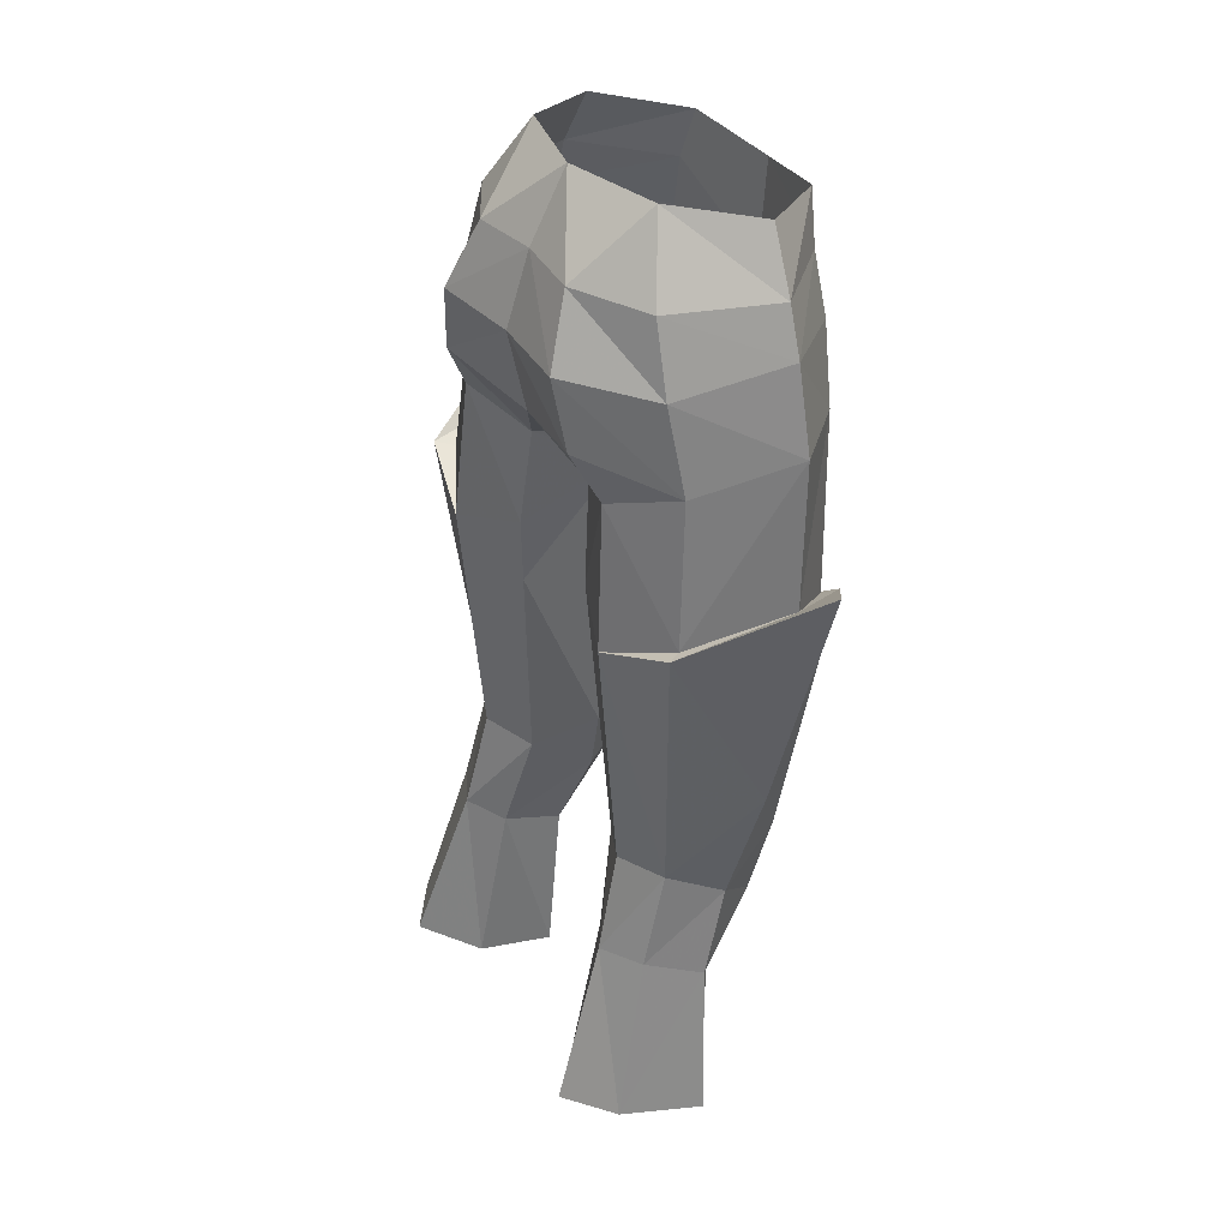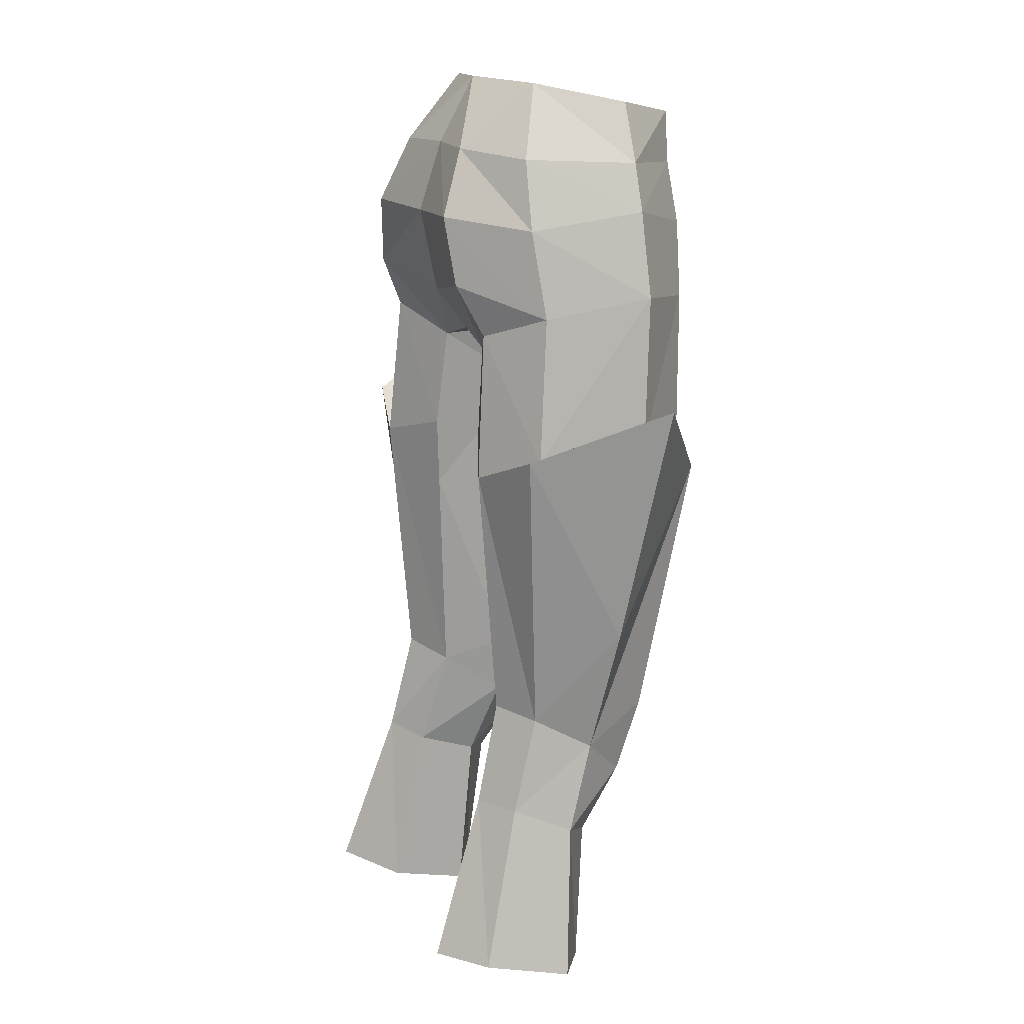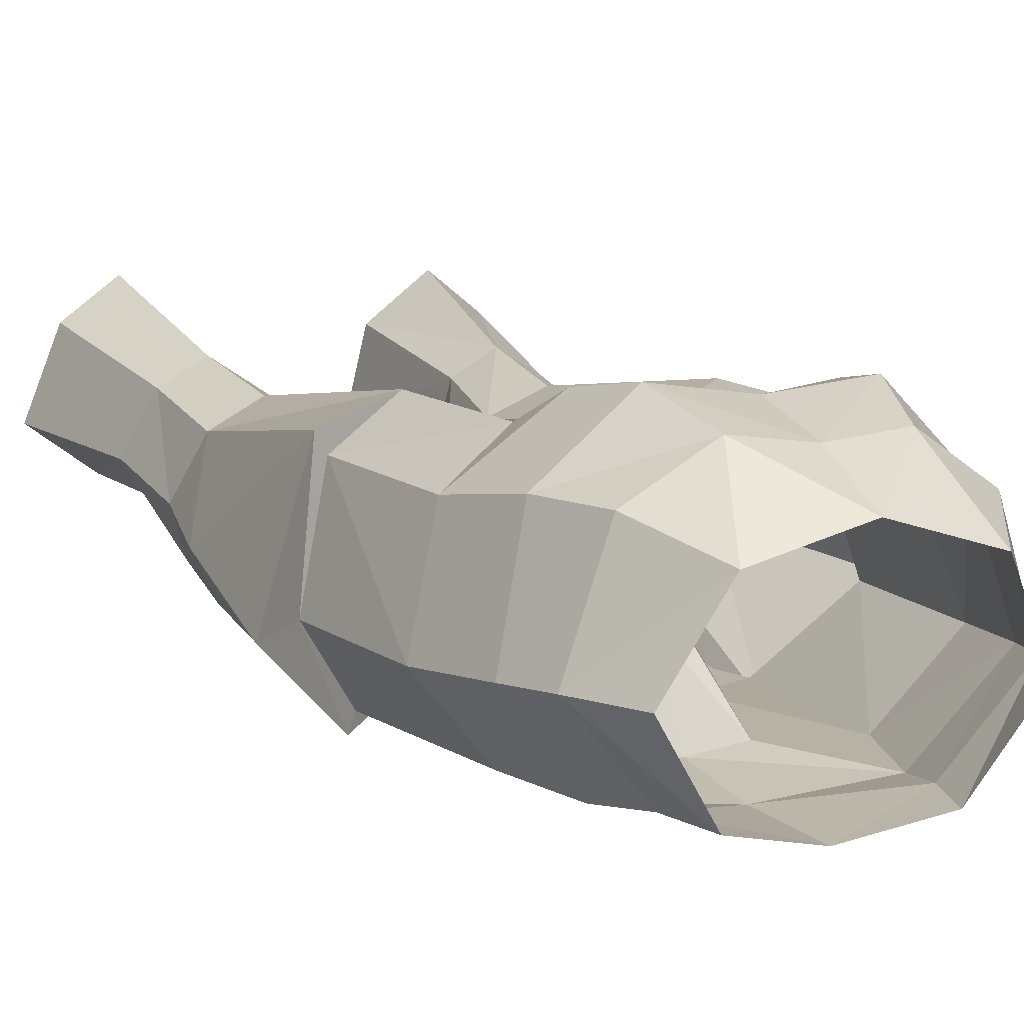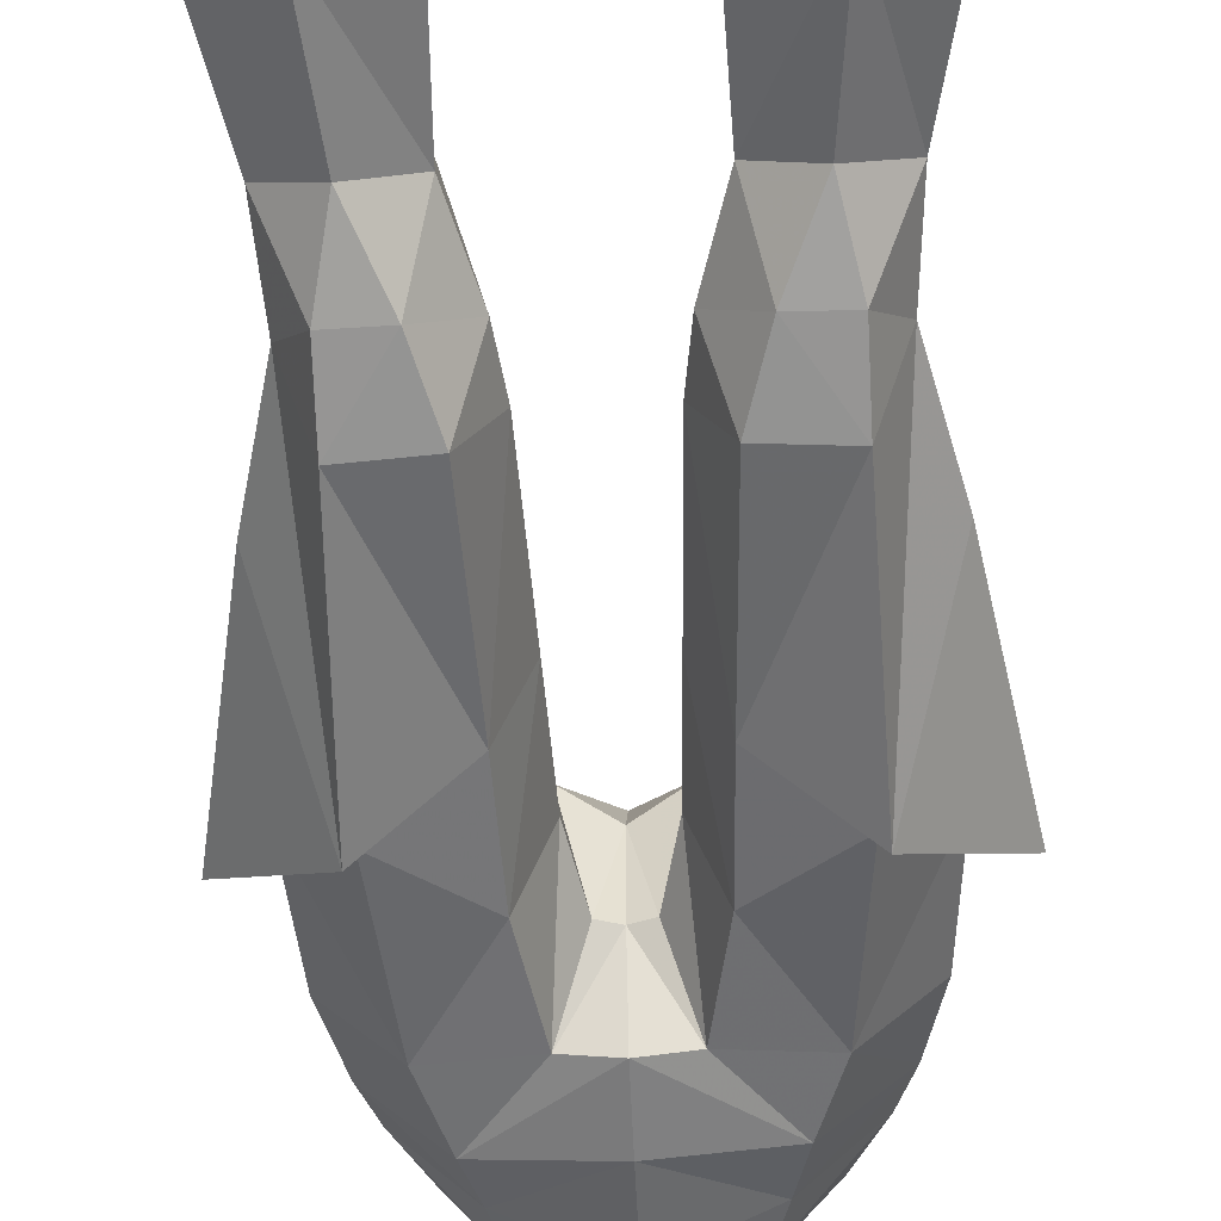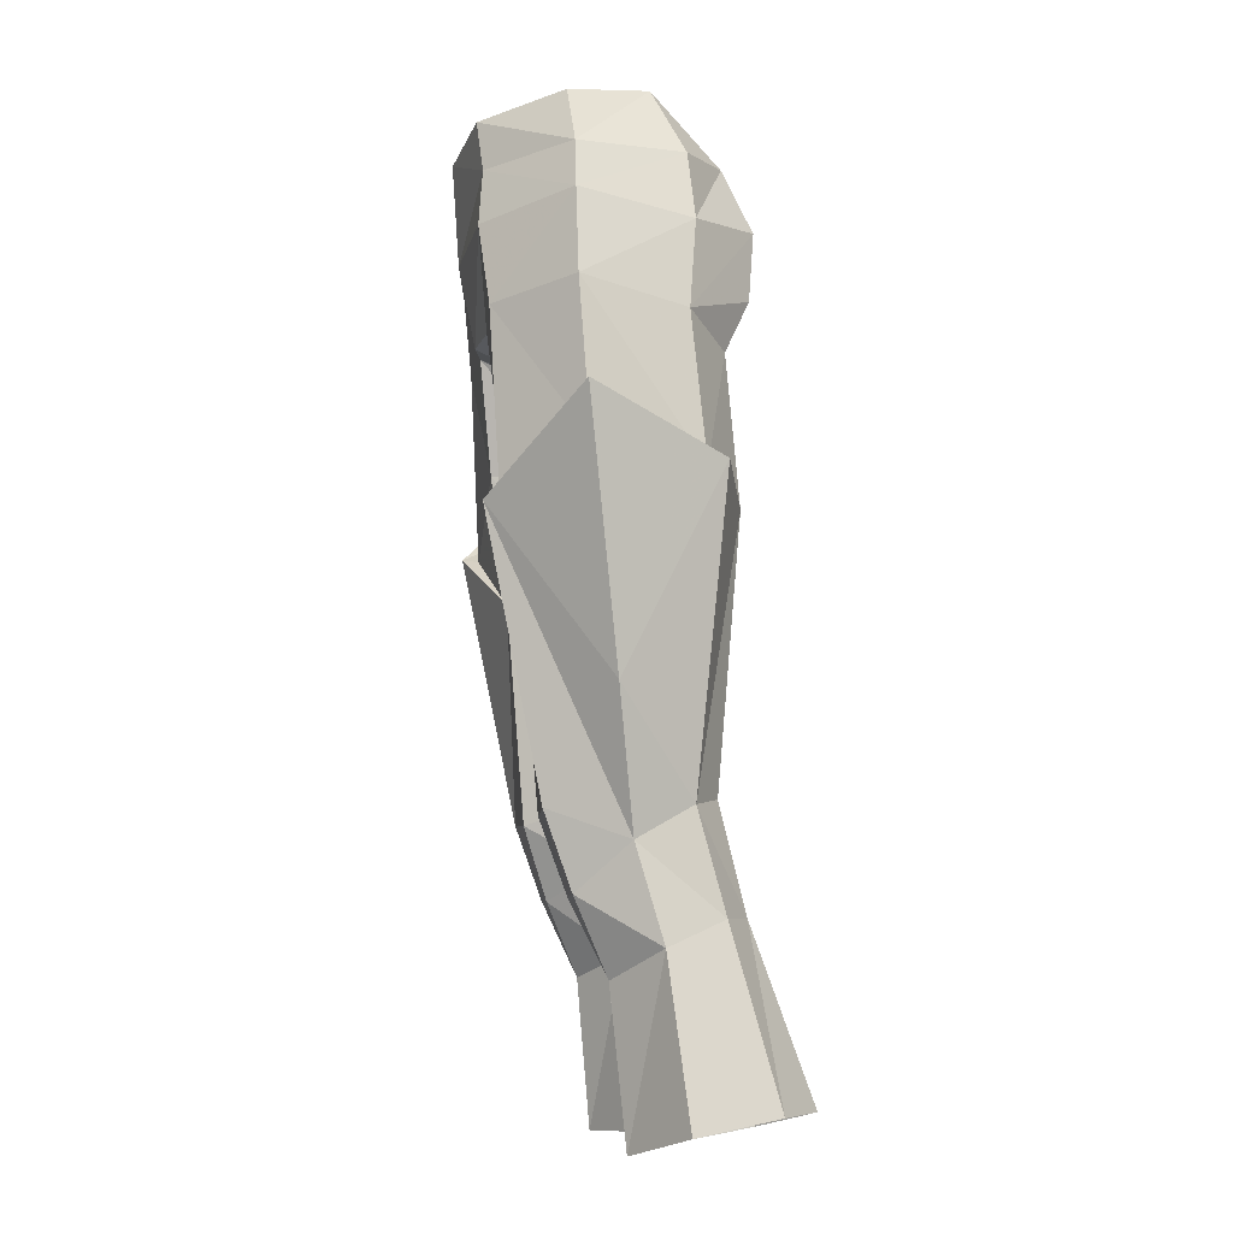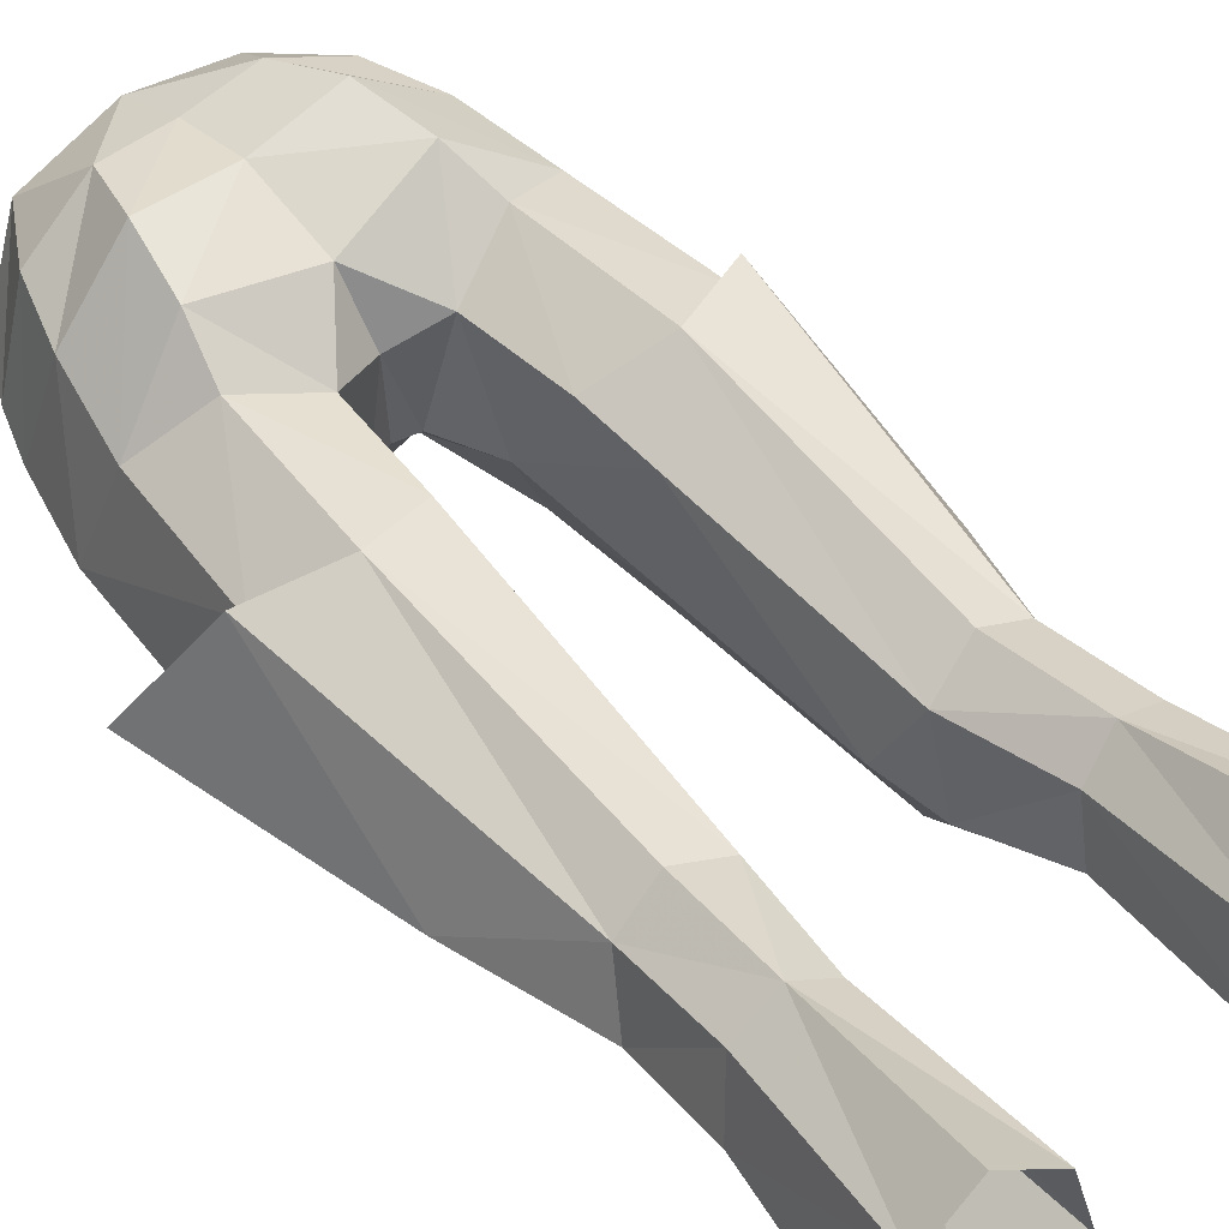
<metadata>
{"format":"obj","ext":"obj","renderer":"f3d","projection":"perspective","resolution":1024,"background":"white","views":[{"elev":38.2,"azim":-123.3,"up":"+Z"},{"elev":16.1,"azim":-115.6,"up":"+Z"},{"elev":6.4,"azim":-26.2,"up":"+Y"},{"elev":-48.0,"azim":-177.4,"up":"+Y"},{"elev":-8.1,"azim":83.2,"up":"+Z"},{"elev":57.4,"azim":139.2,"up":"+Y"}]}
</metadata>
<code>
g esp_trousers_female_83570
v -4.546 3.552 28.36
v -5.081 5.639 22.36
v -6.915 4.25 22.3
v -6.044 2.669 28.33
v -3.212 3.964 21.79
v -3.254 2.647 27.96
v -6.835 0.6157 27.43
v -7.905 1.249 21.78
v -5.404 -0.4132 21.08
v -2.776 1.137 21.22
v -2.992 0.455 27.21
v -2.776 1.137 21.22
v -2.992 0.455 27.21
v -4.905 -0.9235 26.42
v -5.029 -4.84 48.06
v -4.129 -5.178 50.77
v -6.776 -2.15 51.59
v -7.466 -2.188 48.5
v -6.348 1.529 47.8
v -6.834 2.003 42.54
v -7.845 -1.829 43.15
v -5.891 -5.054 41.46
v -5.63 -4.482 41.35
v -7.845 -1.829 43.15
v -9.537 -2.08 44.64
v -1.7 1.991 45.97
v -1.386 -1.225 43.84
v -2.002 2.345 42.29
v -5.63 -4.482 41.35
v -2.481 -4.257 43.91
v -4.065 3.026 46.93
v -4.45 3.442 41.58
v -3.592 3.931 48.81
v -0.7762 -2.096 46.31
v -0.005129 1.206 46.64
v -0.005129 -2.119 46.53
v -0.005129 3.152 48.12
v -1.764 -4.71 47.93
v -0.7762 -2.096 46.31
v -0.005129 -2.119 46.53
v -0.005129 -4.997 47.84
v -0.005129 -5.587 50.75
v -1.386 -1.225 43.84
v -5.708 1.827 50.97
v -3.091 4.185 51.33
v -0.005129 3.808 51.24
v -0.005129 2.931 53.8
v -2.414 3.202 53.74
v -4.877 1.67 53.48
v -0.005129 1.56 56.21
v -6.154 -2.177 53.32
v -3.609 -4.996 53.01
v -3.054 -5.191 54.87
v -5.009 -2.337 55.44
v -3.371 0.6361 56.1
v -2.079 -0.4434 30.2
v -3.709 -2.12 29.05
v -6.599 -0.3408 30.76
v -5.897 1.716 31.91
v -4.329 2.654 32.15
v -2.634 1.769 31.69
v -2.079 -0.4434 30.2
v -2.154 2.206 39.73
v -5.556 -3.089 31.78
v -5.516 -2.129 29.1
v -2.927 -2.999 31.65
v -5.891 -5.054 41.46
v -7.803 -0.9449 35.58
v -2.637 -3.65 39.34
v -7.24 2.635 42.7
v -1.554 -0.956 39.14
v -1.793 -0.5736 32.47
v -0.005128 -5.836 54.33
v -1.793 -0.5736 32.47
v -1.554 -0.956 39.14
v -6.834 2.003 42.54
v -4.45 3.442 41.58
v -7.24 2.635 42.7
v -2.637 -3.65 39.34
v -9.537 -2.08 44.64
v 4.536 3.552 28.36
v 6.034 2.669 28.33
v 6.905 4.25 22.3
v 5.071 5.639 22.36
v 3.202 3.964 21.79
v 3.244 2.647 27.96
v 6.824 0.6157 27.43
v 5.394 -0.4132 21.08
v 7.895 1.249 21.78
v 2.766 1.137 21.22
v 2.982 0.455 27.21
v 2.766 1.137 21.22
v 2.982 0.455 27.21
v 4.894 -0.9235 26.42
v 5.018 -4.84 48.06
v 7.456 -2.188 48.5
v 6.744 -2.202 51.58
v 4.123 -5.166 50.99
v 7.835 -1.829 43.15
v 6.823 2.003 42.54
v 6.338 1.529 47.8
v 5.881 -5.054 41.46
v 9.526 -2.08 44.64
v 7.835 -1.829 43.15
v 5.619 -4.482 41.35
v 1.69 1.991 45.97
v 1.992 2.345 42.29
v 1.376 -1.225 43.84
v 5.619 -4.482 41.35
v 2.471 -4.257 43.91
v 4.44 3.442 41.58
v 4.055 3.026 46.93
v 3.581 3.931 48.81
v 0.7659 -2.096 46.31
v 1.754 -4.71 47.93
v 0.7659 -2.096 46.31
v 1.376 -1.225 43.84
v 3.081 4.185 51.33
v 5.698 1.827 50.97
v 2.403 3.202 53.74
v 4.867 1.67 53.48
v 6.144 -2.177 53.32
v 4.998 -2.337 55.44
v 3.044 -5.191 54.87
v 3.599 -4.996 53.01
v 3.361 0.6361 56.1
v 2.069 -0.4434 30.2
v 3.699 -2.12 29.05
v 5.886 1.716 31.91
v 6.588 -0.3408 30.76
v 2.624 1.769 31.69
v 4.318 2.654 32.15
v 2.069 -0.4434 30.2
v 2.144 2.206 39.73
v 5.545 -3.089 31.78
v 2.917 -2.999 31.65
v 5.506 -2.129 29.1
v 7.793 -0.9449 35.58
v 5.881 -5.054 41.46
v 2.627 -3.65 39.34
v 7.23 2.635 42.7
v 1.544 -0.956 39.14
v 1.783 -0.5736 32.47
v 1.783 -0.5736 32.47
v 1.544 -0.956 39.14
v 6.823 2.003 42.54
v 7.23 2.635 42.7
v 4.44 3.442 41.58
v 2.627 -3.65 39.34
v 9.526 -2.08 44.64
f 1 2 3
f 3 4 1
f 5 2 1
f 1 6 5
f 7 8 9
f 10 5 6
f 6 11 10
f 7 4 3
f 3 8 7
f 12 13 9
f 13 14 9
f 15 16 17
f 17 18 15
f 18 19 20
f 20 21 18
f 22 23 24
f 24 25 22
f 26 27 28
f 29 30 15
f 20 19 31
f 31 32 20
f 31 33 26
f 34 26 35
f 35 36 34
f 33 37 26
f 38 39 40
f 40 41 38
f 16 15 38
f 16 38 41
f 41 42 16
f 31 19 33
f 43 39 38
f 38 30 43
f 19 44 45
f 45 33 19
f 46 37 33
f 33 45 46
f 44 19 18
f 47 46 45
f 45 48 47
f 44 49 48
f 48 45 44
f 18 17 44
f 44 17 49
f 48 50 47
f 51 52 53
f 53 54 51
f 16 42 52
f 55 49 51
f 51 54 55
f 49 55 48
f 26 37 35
f 56 57 13
f 4 58 59
f 1 60 61
f 61 6 1
f 62 6 61
f 32 28 63
f 64 65 57
f 57 66 64
f 66 57 56
f 57 65 14
f 59 60 1
f 1 4 59
f 58 64 67
f 67 68 58
f 14 65 7
f 65 64 58
f 6 62 11
f 64 66 69
f 69 67 64
f 32 60 59
f 59 70 32
f 63 28 27
f 27 71 63
f 72 66 56
f 68 70 59
f 59 58 68
f 13 57 14
f 7 65 58
f 28 32 31
f 31 26 28
f 7 58 4
f 55 50 48
f 14 7 9
f 17 16 52
f 52 51 17
f 52 42 73
f 52 73 53
f 51 49 17
f 38 15 30
f 26 34 27
f 74 62 61
f 69 66 72
f 72 75 69
f 30 69 75
f 75 43 30
f 30 29 69
f 21 29 15
f 15 18 21
f 74 61 63
f 63 71 74
f 61 60 32
f 32 63 61
f 76 77 78
f 24 76 78
f 78 25 24
f 79 23 22
f 67 80 68
f 70 68 80
f 81 82 83
f 83 84 81
f 85 86 81
f 81 84 85
f 87 88 89
f 90 91 86
f 86 85 90
f 87 89 83
f 83 82 87
f 92 88 93
f 93 88 94
f 95 96 97
f 97 98 95
f 96 99 100
f 100 101 96
f 102 103 104
f 104 105 102
f 106 107 108
f 109 95 110
f 100 111 112
f 112 101 100
f 112 106 113
f 114 36 35
f 35 106 114
f 113 106 37
f 115 41 40
f 40 116 115
f 98 115 95
f 98 42 41
f 41 115 98
f 112 113 101
f 117 110 115
f 115 116 117
f 101 113 118
f 118 119 101
f 46 118 113
f 113 37 46
f 119 96 101
f 47 120 118
f 118 46 47
f 119 118 120
f 120 121 119
f 96 119 97
f 119 121 97
f 120 47 50
f 122 123 124
f 124 125 122
f 98 125 42
f 126 123 122
f 122 121 126
f 121 120 126
f 106 35 37
f 127 93 128
f 82 129 130
f 81 86 131
f 131 132 81
f 133 131 86
f 111 134 107
f 135 136 128
f 128 137 135
f 136 127 128
f 128 94 137
f 129 82 81
f 81 132 129
f 130 138 139
f 139 135 130
f 94 87 137
f 137 130 135
f 86 91 133
f 135 139 140
f 140 136 135
f 111 141 129
f 129 132 111
f 134 142 108
f 108 107 134
f 143 127 136
f 138 130 129
f 129 141 138
f 93 94 128
f 87 130 137
f 107 106 112
f 112 111 107
f 87 82 130
f 126 120 50
f 94 88 87
f 97 122 125
f 125 98 97
f 125 73 42
f 125 124 73
f 122 97 121
f 115 110 95
f 106 108 114
f 144 131 133
f 140 145 143
f 143 136 140
f 110 117 145
f 145 140 110
f 110 140 109
f 99 96 95
f 95 109 99
f 144 142 134
f 134 131 144
f 131 134 111
f 111 132 131
f 146 147 148
f 104 103 147
f 147 146 104
f 149 102 105
f 139 138 150
f 141 150 138

</code>
